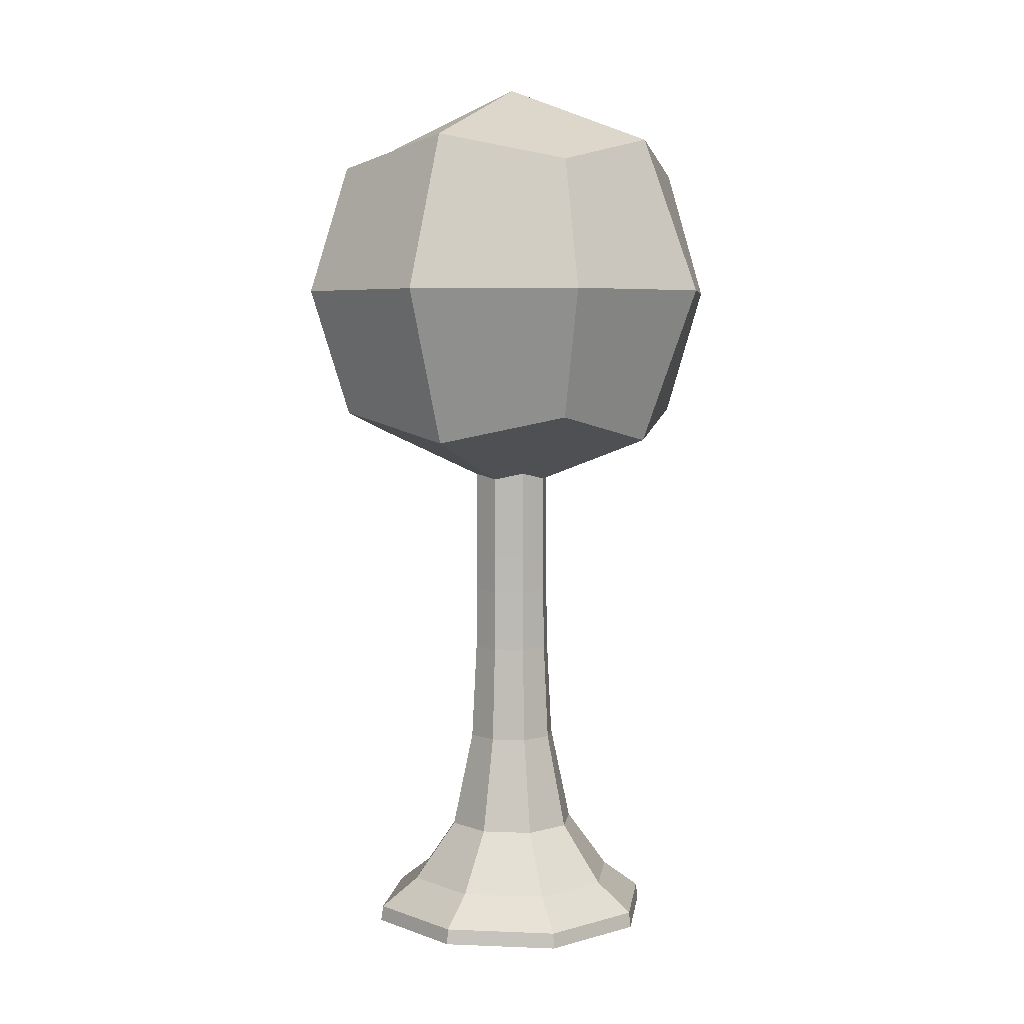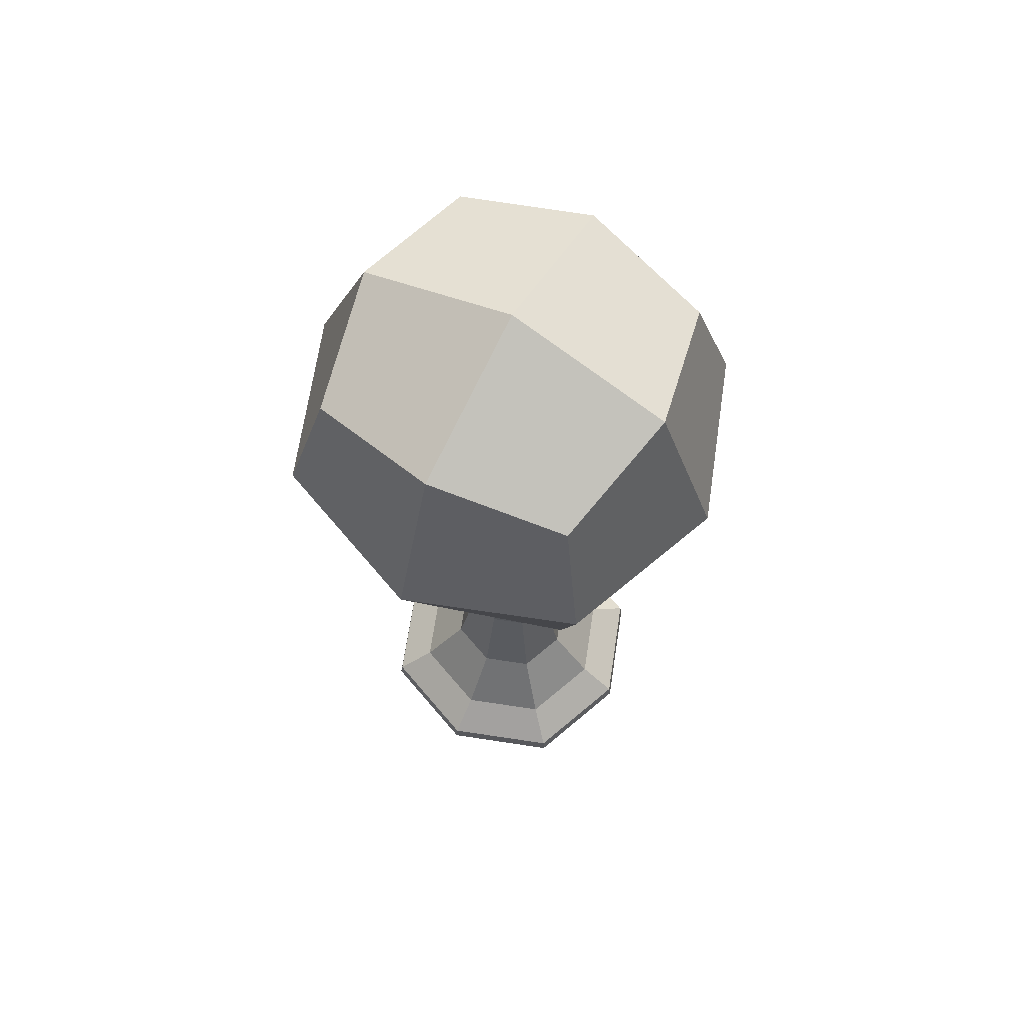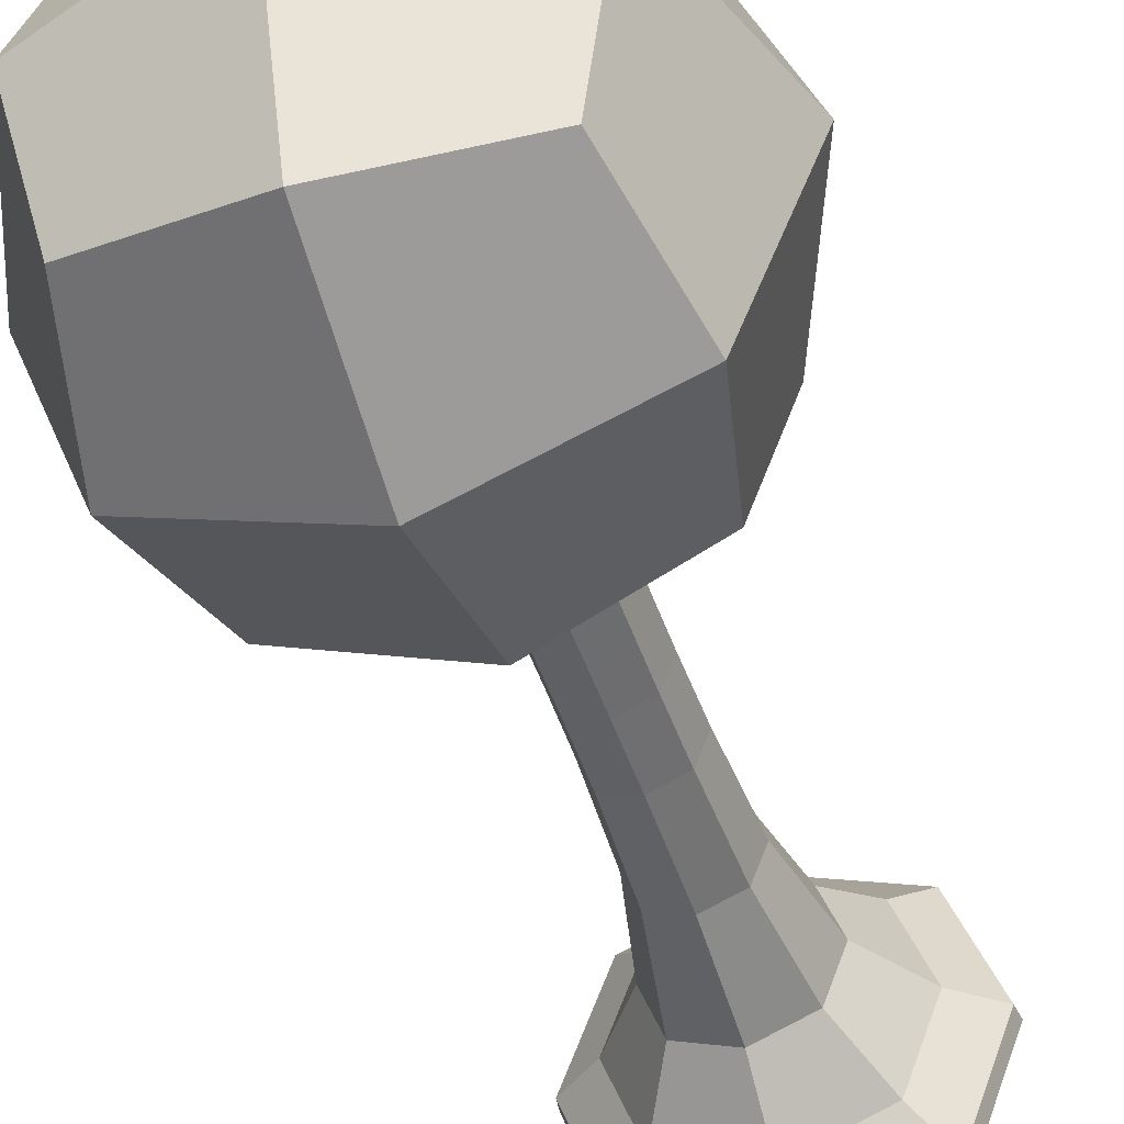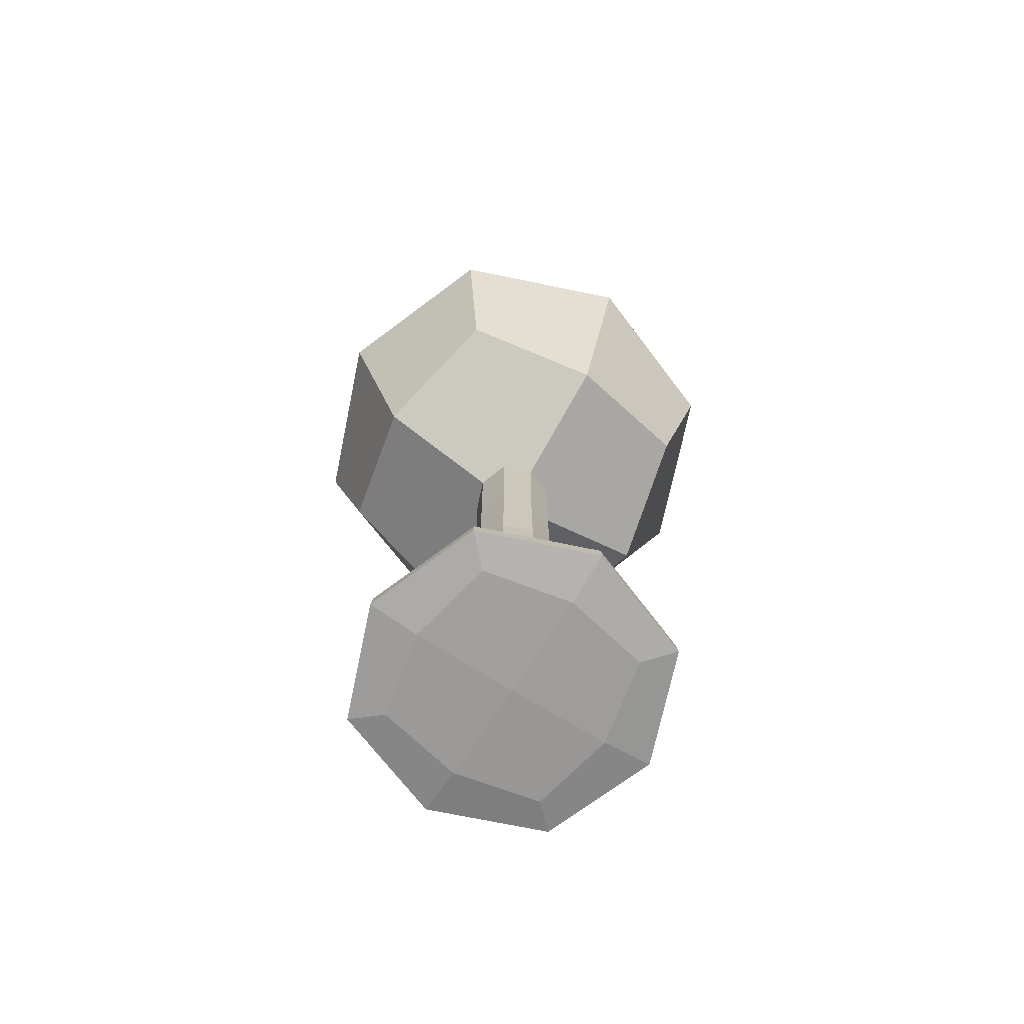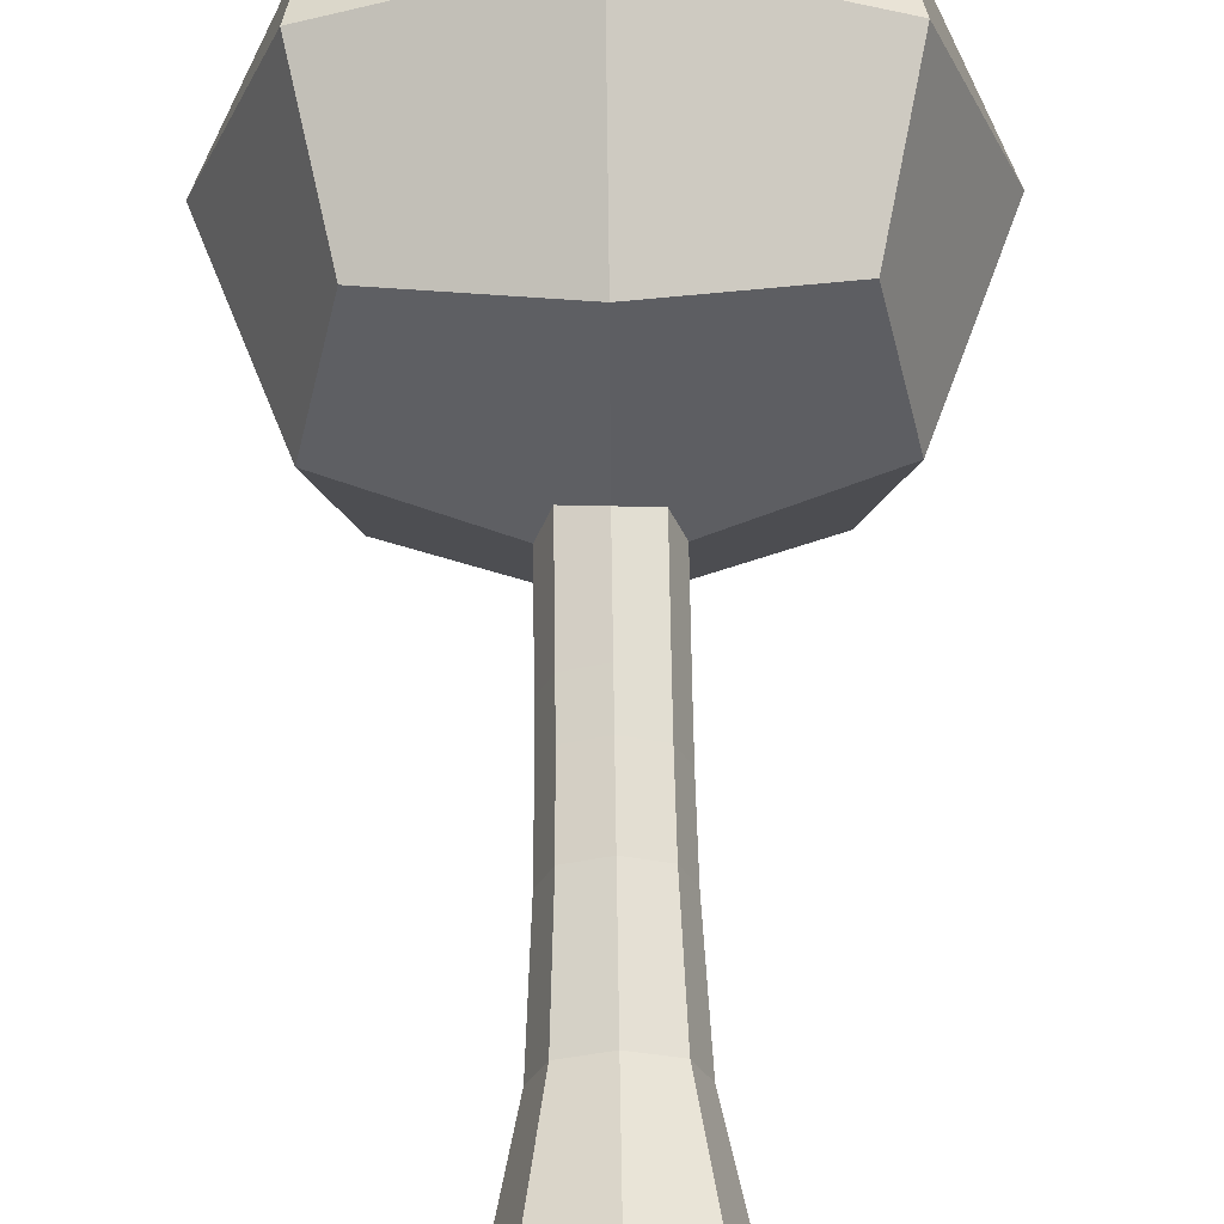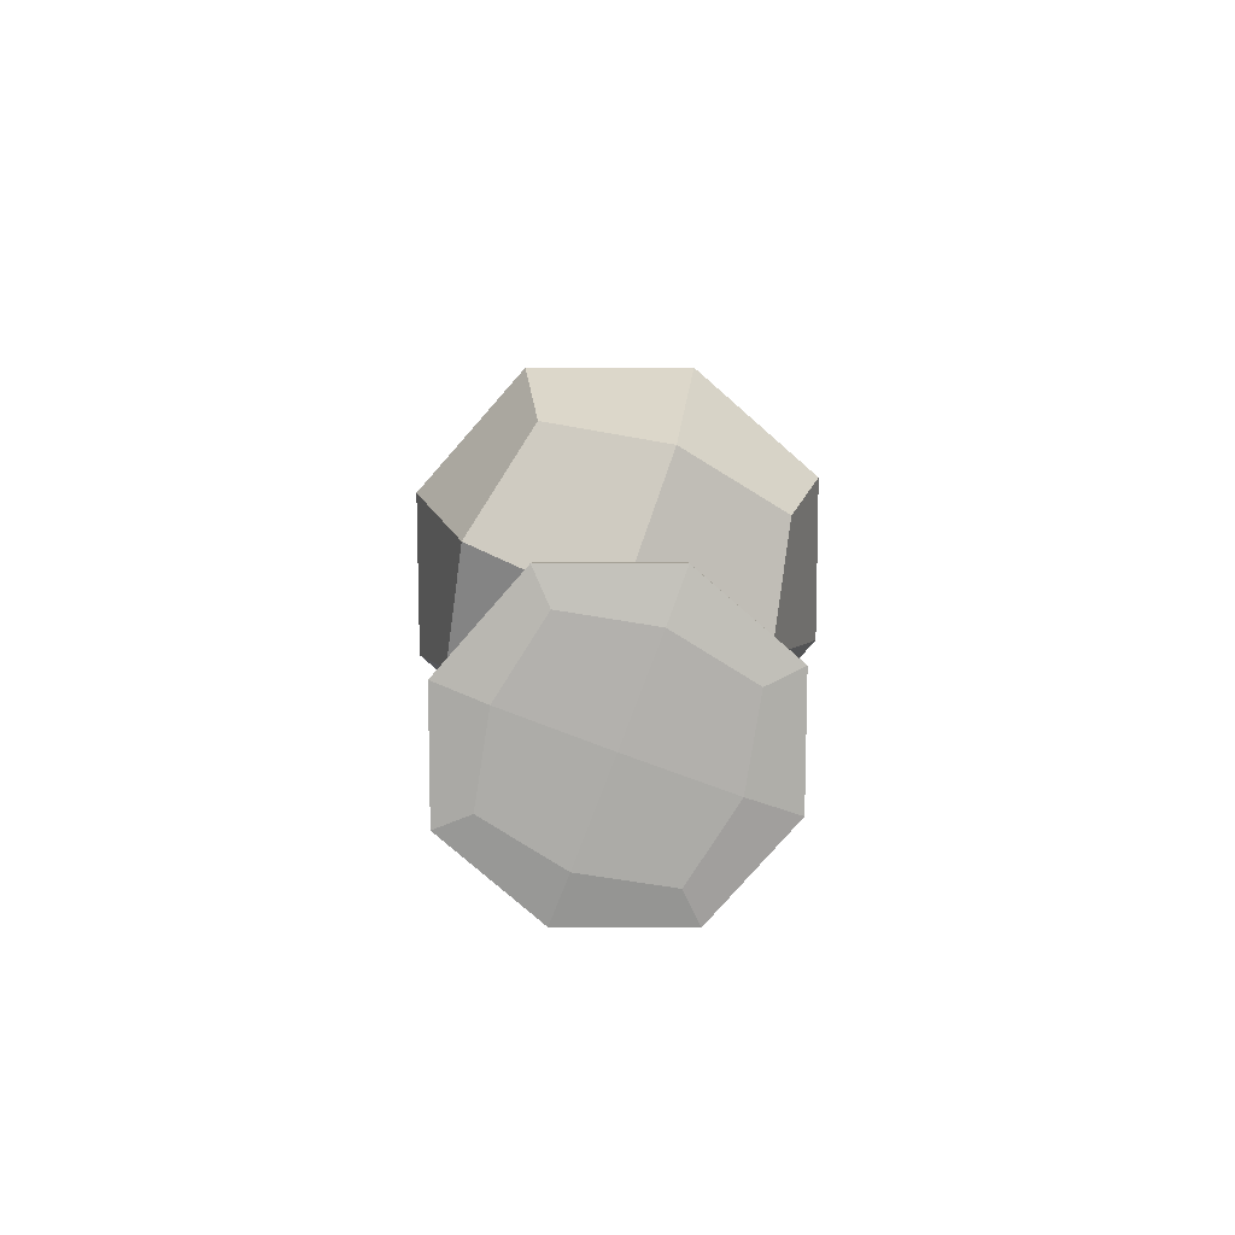
<metadata>
{"format":"obj","ext":"obj","renderer":"f3d","projection":"perspective","resolution":1024,"background":"white","views":[{"elev":5.2,"azim":118.0,"up":"+Y"},{"elev":67.6,"azim":119.2,"up":"+Y"},{"elev":-46.4,"azim":-162.0,"up":"+Z"},{"elev":-69.9,"azim":-122.3,"up":"+Y"},{"elev":63.4,"azim":-0.8,"up":"+Z"},{"elev":-77.7,"azim":159.4,"up":"+Y"}]}
</metadata>
<code>
o arbol
v 0.333 3.545 0.333
v -0.333 3.545 -0.333
v -1.288 -5.902 -1.288
v -0.333 3.545 0.333
v 1.288 -5.902 1.288
v -1.288 -5.902 1.288
v 1.288 -5.902 -1.288
v 0.333 3.545 -0.333
v -0.444 2.727 -0.444
v -0.444 1.637 -0.444
v -0.444 0.5467 -0.444
v -0.4574 -1.055 -0.4574
v -0.7503 -4.17 -0.7503
v -0.7503 -4.17 0.7503
v -0.4574 -1.055 0.4574
v -0.444 0.5467 0.444
v -0.444 1.637 0.444
v -0.444 2.727 0.444
v 0.444 2.727 -0.444
v 0.444 1.637 -0.444
v 0.444 0.5467 -0.444
v 0.4574 -1.055 -0.4574
v 0.7503 -4.17 -0.7503
v 0.444 2.727 0.444
v 0.444 1.637 0.444
v 0.444 0.5467 0.444
v 0.4574 -1.055 0.4574
v 0.7503 -4.17 0.7503
v -1.661 -5.554 -1.661
v 1.661 -5.554 -1.661
v 1.661 -5.554 1.661
v -1.661 -5.554 1.661
v 2.042 7.126 -2.042
v 2.042 3.042 -2.042
v 2.042 7.126 2.042
v 2.042 3.042 2.042
v -2.042 7.126 -2.042
v -2.042 3.042 -2.042
v -2.042 7.126 2.042
v -2.042 3.042 2.042
v -1.684 -5.798 -1.684
v 0 -5.92 -1.551
v 0.406 3.604 0
v -0.406 3.604 -0
v -0.425 3.238 0.425
v 1.551 -5.92 0
v 1.684 -5.798 -1.684
v -1.551 -5.92 -0
v 0 3.604 -0.406
v 1.684 -5.798 1.684
v 0 -5.92 1.551
v -0 3.604 0.406
v -0.425 3.238 -0.425
v -0.444 2.182 -0.444
v -0.444 1.092 -0.444
v -0.4457 -0.06233 -0.4457
v -0.514 -2.621 -0.514
v -1.233 -5.102 1.233
v -0.514 -2.621 0.514
v -0.4457 -0.06233 0.4457
v -0.444 1.092 0.444
v -0.444 2.182 0.444
v 0.425 3.238 -0.425
v 0.444 2.182 -0.444
v 0.444 1.092 -0.444
v 0.4457 -0.06233 -0.4457
v 0.514 -2.621 -0.514
v 0.425 3.238 0.425
v 0.444 2.182 0.444
v 0.444 1.092 0.444
v 0.4457 -0.06233 0.4457
v 0.514 -2.621 0.514
v 1.032 -4.17 -0
v 0.6289 -1.055 -0
v 0.6105 0.5467 -0
v 0.6105 1.637 -0
v 0.6105 2.727 0
v 0 -4.17 -1.032
v 0 -1.055 -0.6289
v 0 0.5467 -0.6105
v 0 1.637 -0.6105
v 0 2.727 -0.6105
v 0 -4.17 1.032
v 0 -1.055 0.6289
v 0 0.5467 0.6105
v 0 1.637 0.6105
v 0 2.727 0.6105
v -1.032 -4.17 0
v -0.6289 -1.055 0
v -0.6105 0.5467 -0
v -0.6105 1.637 -0
v -0.6105 2.727 0
v -1.233 -5.102 -1.233
v 1.233 -5.102 -1.233
v 1.233 -5.102 1.233
v -1.684 -5.798 1.684
v -2.283 -5.554 0
v 0 -5.554 2.283
v 0 -5.554 -2.283
v 2.283 -5.554 0
v 0 7.573 2.489
v 0 2.595 2.489
v 2.489 7.573 -0
v 2.489 5.084 -2.489
v -2.489 5.084 -2.489
v -2.489 7.573 0
v -2.489 5.084 2.489
v -2.489 2.595 0
v -0 2.595 -2.489
v -0 7.573 -2.489
v 2.489 5.084 2.489
v 2.489 2.595 0
v -0.5848 3.244 -0
v -0 3.244 0.5848
v -0 3.244 -0.5848
v 0.5848 3.244 -0
v 0 -5.957 -0
v -0 3.73 -0
v 1.696 -5.102 0
v 0.7068 -2.621 0
v 0.6128 -0.06233 -0
v 0.6105 1.092 0
v 0.6105 2.182 0
v -0 -5.102 -1.696
v 0 -2.621 -0.7068
v 0 -0.06233 -0.6128
v 0 1.092 -0.6105
v 0 2.182 -0.6105
v 0 -5.102 1.696
v -0 -2.621 0.7068
v -0 -0.06233 0.6128
v -0 1.092 0.6105
v -0 2.182 0.6105
v -1.696 -5.102 0
v -0.7068 -2.621 -0
v -0.6128 -0.06233 -0
v -0.6105 1.092 -0
v -0.6105 2.182 -0
v -2.314 -5.8 0
v 0 -5.8 2.314
v 0 -5.8 -2.314
v 2.314 -5.8 -0
v -0 8.512 -0
v 0 1.656 -0
v -3.428 5.084 -0
v -0 5.084 3.428
v 3.428 5.084 -0
v 0 5.084 -3.428
f 18 45 113 92
f 45 4 44 113
f 113 44 2 53
f 92 113 53 9
f 24 68 114 87
f 68 1 52 114
f 114 52 4 45
f 87 114 45 18
f 9 53 115 82
f 53 2 49 115
f 115 49 8 63
f 82 115 63 19
f 19 63 116 77
f 63 8 43 116
f 116 43 1 68
f 77 116 68 24
f 3 42 117 48
f 42 7 46 117
f 117 46 5 51
f 48 117 51 6
f 8 49 118 43
f 49 2 44 118
f 118 44 4 52
f 43 118 52 1
f 30 94 119 100
f 94 23 73 119
f 119 73 28 95
f 100 119 95 31
f 23 67 120 73
f 67 22 74 120
f 120 74 27 72
f 73 120 72 28
f 22 66 121 74
f 66 21 75 121
f 121 75 26 71
f 74 121 71 27
f 21 65 122 75
f 65 20 76 122
f 122 76 25 70
f 75 122 70 26
f 20 64 123 76
f 64 19 77 123
f 123 77 24 69
f 76 123 69 25
f 29 93 124 99
f 93 13 78 124
f 124 78 23 94
f 99 124 94 30
f 13 57 125 78
f 57 12 79 125
f 125 79 22 67
f 78 125 67 23
f 12 56 126 79
f 56 11 80 126
f 126 80 21 66
f 79 126 66 22
f 11 55 127 80
f 55 10 81 127
f 127 81 20 65
f 80 127 65 21
f 10 54 128 81
f 54 9 82 128
f 128 82 19 64
f 81 128 64 20
f 31 95 129 98
f 95 28 83 129
f 129 83 14 58
f 98 129 58 32
f 28 72 130 83
f 72 27 84 130
f 130 84 15 59
f 83 130 59 14
f 27 71 131 84
f 71 26 85 131
f 131 85 16 60
f 84 131 60 15
f 26 70 132 85
f 70 25 86 132
f 132 86 17 61
f 85 132 61 16
f 25 69 133 86
f 69 24 87 133
f 133 87 18 62
f 86 133 62 17
f 32 58 134 97
f 58 14 88 134
f 134 88 13 93
f 97 134 93 29
f 14 59 135 88
f 59 15 89 135
f 135 89 12 57
f 88 135 57 13
f 15 60 136 89
f 60 16 90 136
f 136 90 11 56
f 89 136 56 12
f 16 61 137 90
f 61 17 91 137
f 137 91 10 55
f 90 137 55 11
f 17 62 138 91
f 62 18 92 138
f 138 92 9 54
f 91 138 54 10
f 6 96 139 48
f 96 32 97 139
f 139 97 29 41
f 48 139 41 3
f 5 50 140 51
f 50 31 98 140
f 140 98 32 96
f 51 140 96 6
f 3 41 141 42
f 41 29 99 141
f 141 99 30 47
f 42 141 47 7
f 7 47 142 46
f 47 30 100 142
f 142 100 31 50
f 46 142 50 5
f 33 110 143 103
f 110 37 106 143
f 143 106 39 101
f 103 143 101 35
f 38 109 144 108
f 109 34 112 144
f 144 112 36 102
f 108 144 102 40
f 40 107 145 108
f 107 39 106 145
f 145 106 37 105
f 108 145 105 38
f 36 111 146 102
f 111 35 101 146
f 146 101 39 107
f 102 146 107 40
f 34 104 147 112
f 104 33 103 147
f 147 103 35 111
f 112 147 111 36
f 38 105 148 109
f 105 37 110 148
f 148 110 33 104
f 109 148 104 34

</code>
